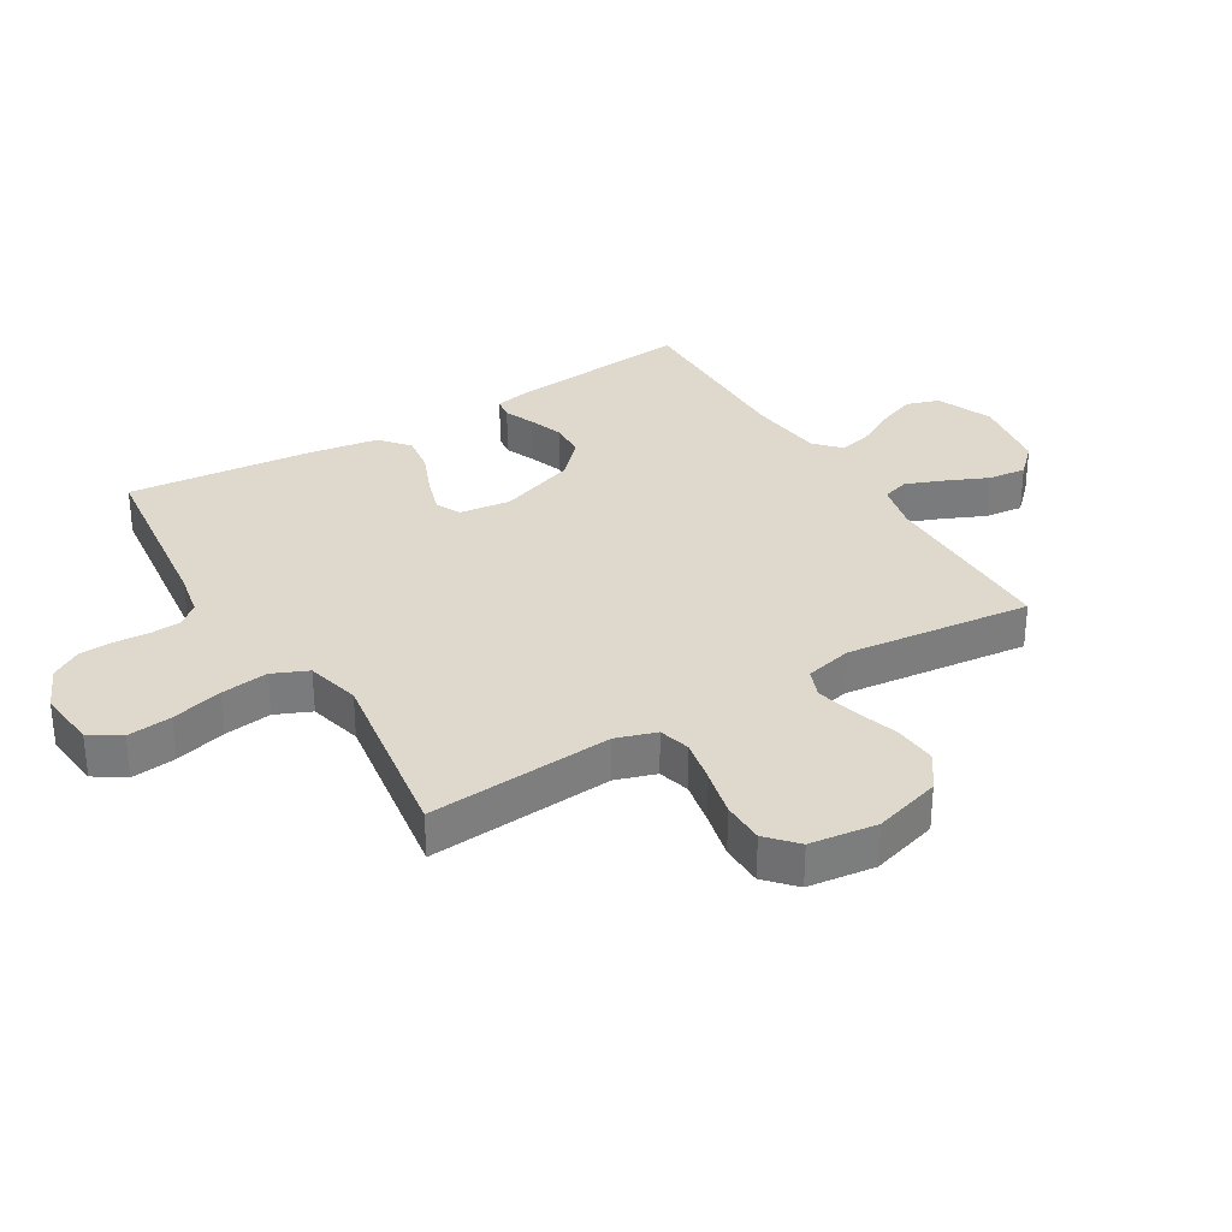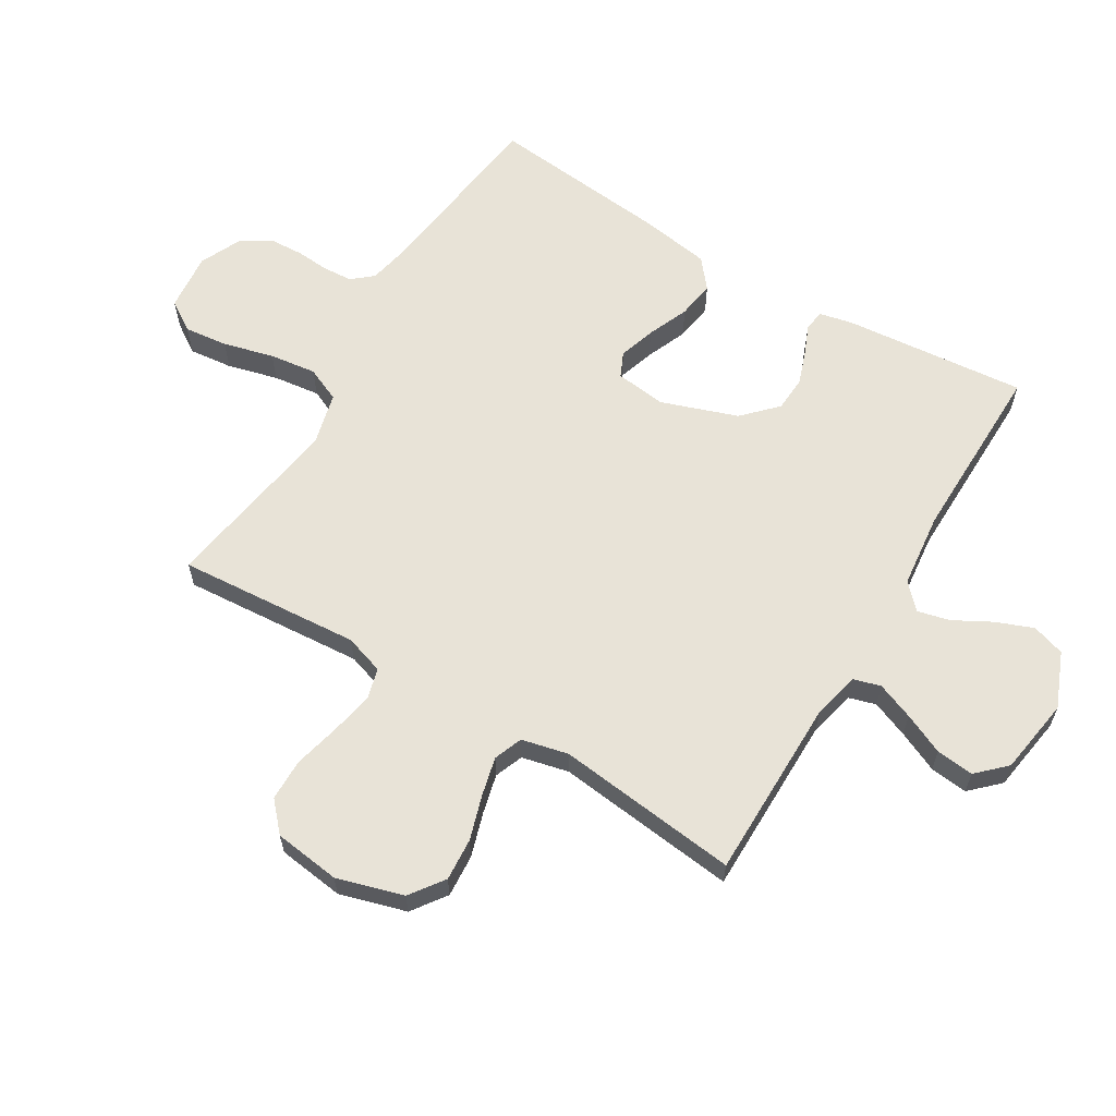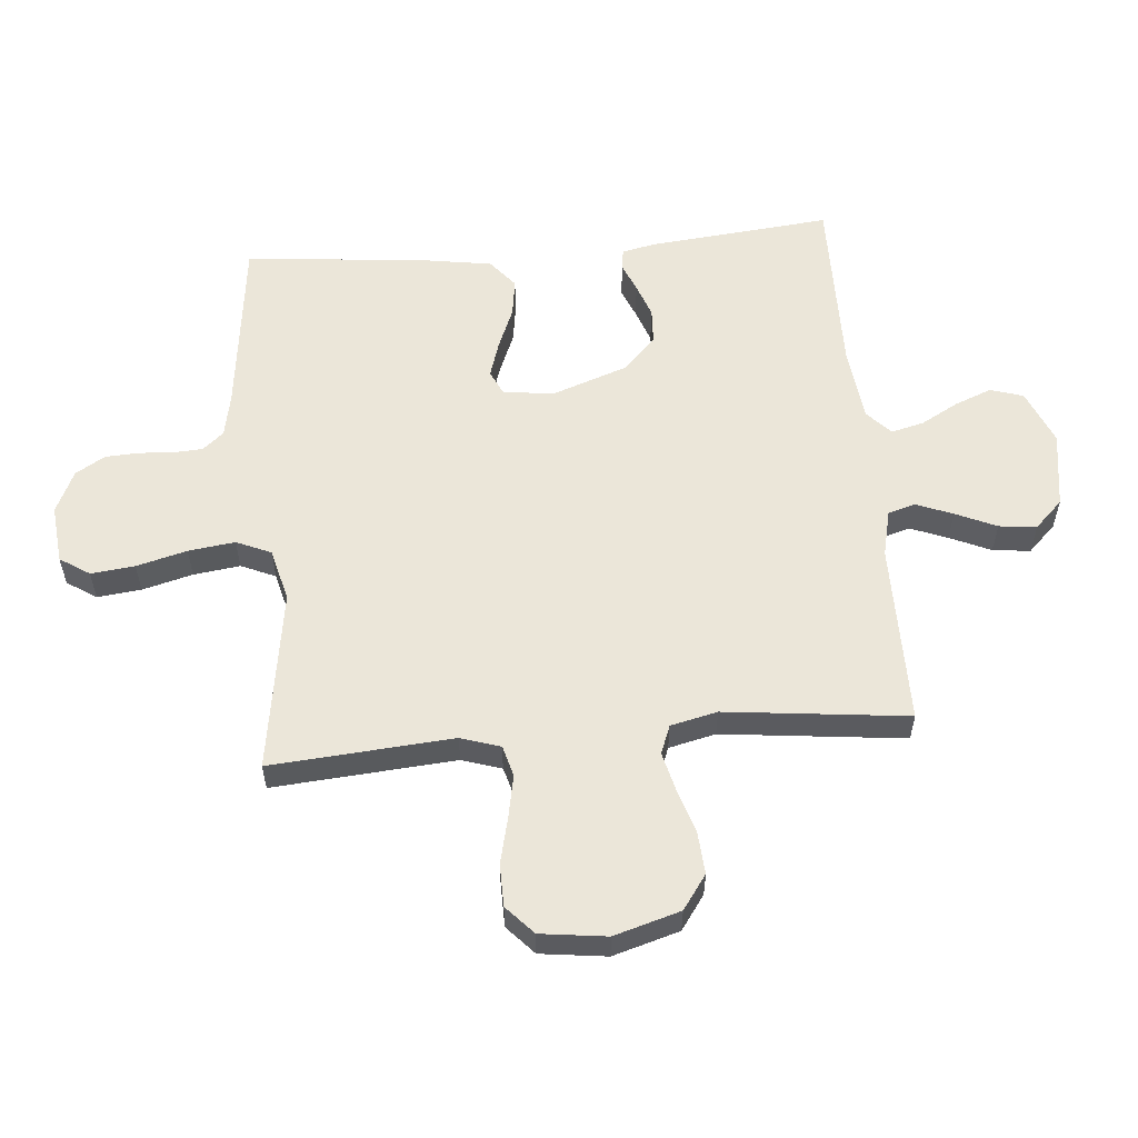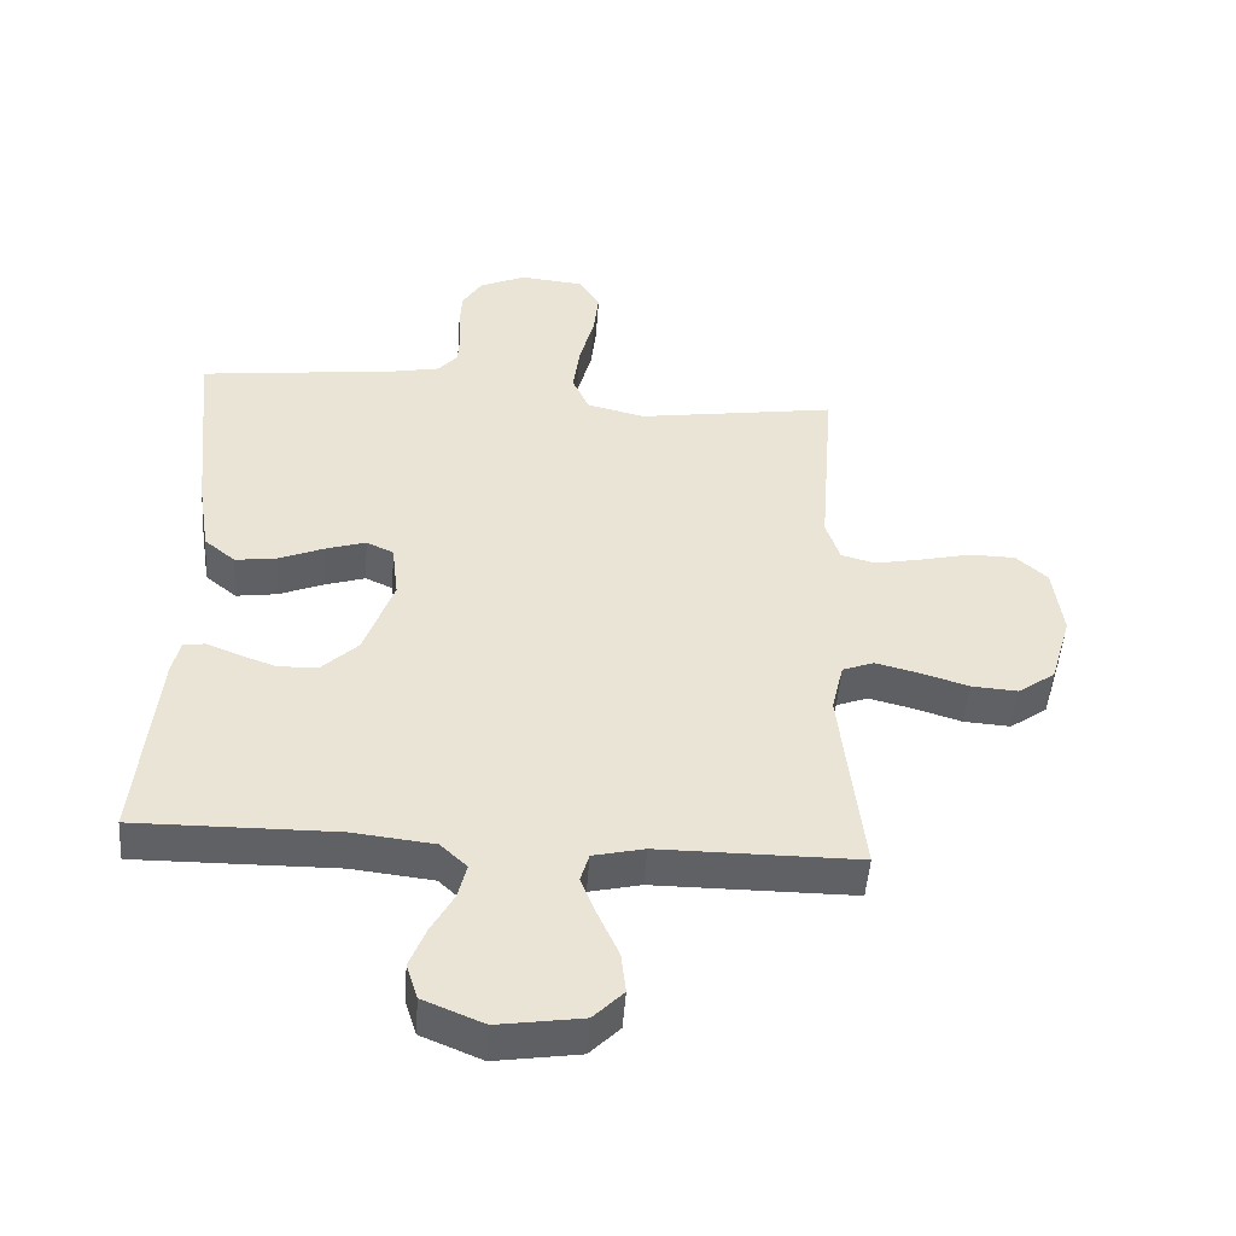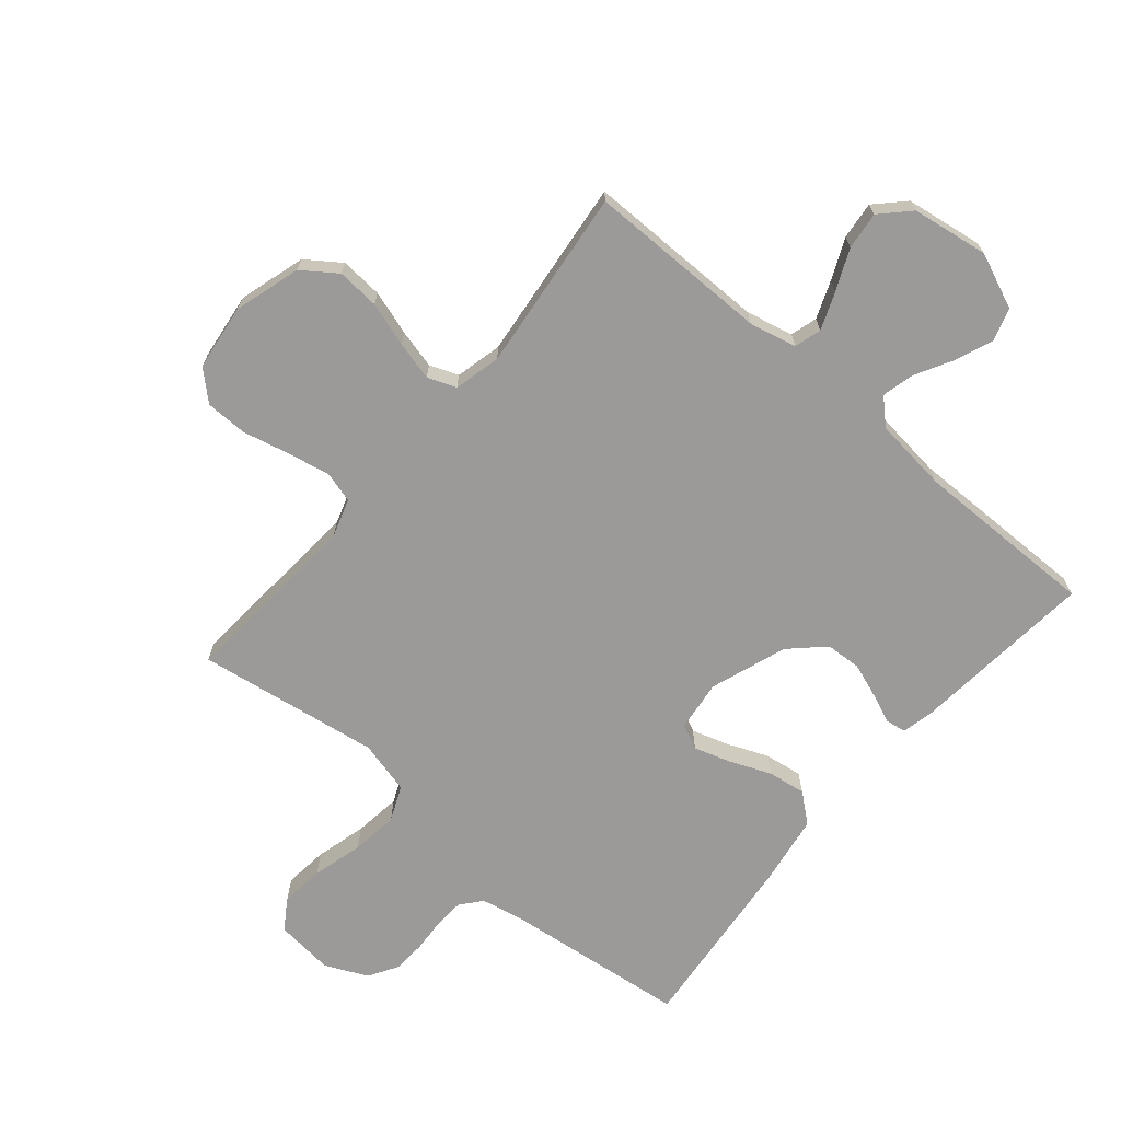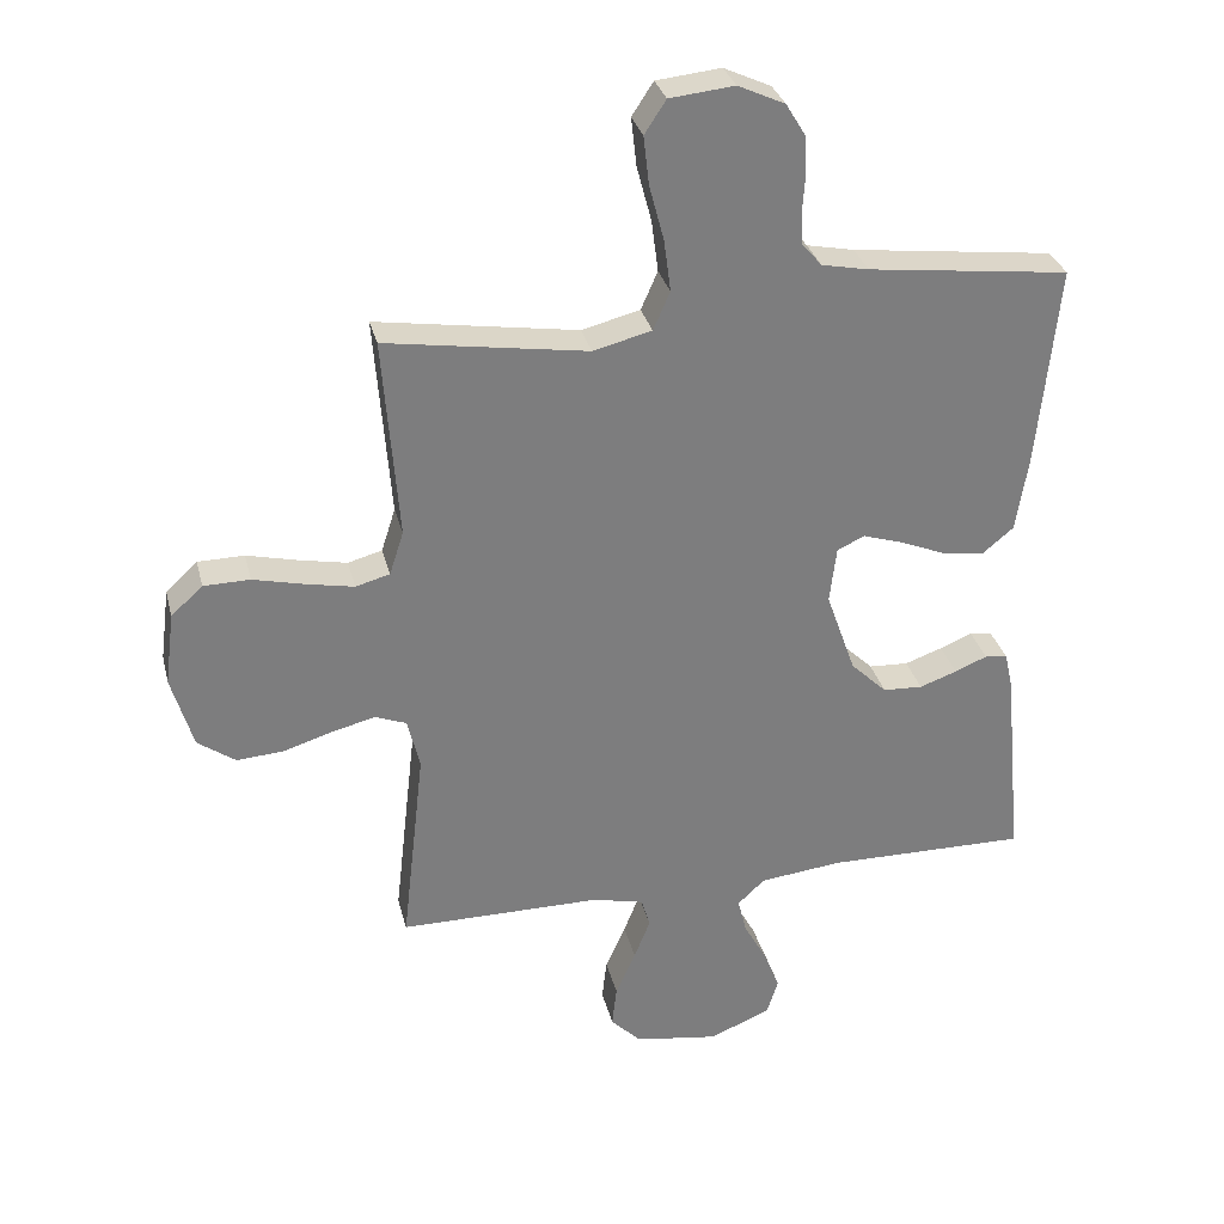
<metadata>
{"format":"obj","ext":"obj","renderer":"f3d","projection":"perspective","resolution":1024,"background":"white","views":[{"elev":32.1,"azim":58.9,"up":"+Y"},{"elev":62.0,"azim":121.2,"up":"+Y"},{"elev":57.0,"azim":85.0,"up":"+Y"},{"elev":-48.8,"azim":-4.1,"up":"+Z"},{"elev":-69.5,"azim":139.7,"up":"+Y"},{"elev":31.2,"azim":166.5,"up":"+Z"}]}
</metadata>
<code>
v -0.5 0.07 0.5
v -0.2 0.07 0.536
v -0.13 0.07 0.55
v -0.101 0.07 0.584
v -0.098 0.07 0.633
v -0.102 0.07 0.689
v -0.099 0.07 0.744
v -0.07 0.07 0.792
v 0 0.07 0.824
v 0.096 0.07 0.814
v 0.128 0.07 0.765
v 0.12 0.07 0.693
v 0.098 0.07 0.61
v 0.088 0.07 0.533
v 0.113 0.07 0.476
v 0.2 0.07 0.454
v 0.5 0.07 0.5
v 0.477 0.07 0.2
v 0.498 0.07 0.135
v 0.549 0.07 0.121
v 0.62 0.07 0.135
v 0.696 0.07 0.153
v 0.765 0.07 0.152
v 0.812 0.07 0.109
v 0.826 0.07 0
v 0.794 0.07 -0.109
v 0.738 0.07 -0.149
v 0.668 0.07 -0.144
v 0.595 0.07 -0.121
v 0.531 0.07 -0.105
v 0.484 0.07 -0.123
v 0.466 0.07 -0.2
v 0.5 0.07 -0.5
v 0.2 0.07 -0.5
v 0.123 0.07 -0.518
v 0.11 0.07 -0.562
v 0.134 0.07 -0.623
v 0.164 0.07 -0.69
v 0.171 0.07 -0.752
v 0.126 0.07 -0.798
v 0 0.07 -0.817
v -0.091 0.07 -0.779
v -0.108 0.07 -0.725
v -0.084 0.07 -0.664
v -0.05 0.07 -0.602
v -0.037 0.07 -0.549
v -0.077 0.07 -0.511
v -0.2 0.07 -0.497
v -0.5 0.07 -0.5
v -0.471 0.07 -0.2
v -0.459 0.07 -0.145
v -0.425 0.07 -0.14
v -0.377 0.07 -0.16
v -0.321 0.07 -0.18
v -0.262 0.07 -0.177
v -0.208 0.07 -0.125
v -0.164 0.07 0
v -0.174 0.07 0.084
v -0.215 0.07 0.103
v -0.275 0.07 0.084
v -0.343 0.07 0.056
v -0.405 0.07 0.047
v -0.452 0.07 0.086
v -0.47 0.07 0.2
v -0.5 0 0.5
v -0.2 0 0.536
v -0.13 0 0.55
v -0.101 0 0.584
v -0.098 0 0.633
v -0.102 0 0.689
v -0.099 0 0.744
v -0.07 0 0.792
v 0 0 0.824
v 0.096 0 0.814
v 0.128 0 0.765
v 0.12 0 0.693
v 0.098 0 0.61
v 0.088 0 0.533
v 0.113 0 0.476
v 0.2 0 0.454
v 0.5 0 0.5
v 0.477 0 0.2
v 0.498 0 0.135
v 0.549 0 0.121
v 0.62 0 0.135
v 0.696 0 0.153
v 0.765 0 0.152
v 0.812 0 0.109
v 0.826 0 0
v 0.794 0 -0.109
v 0.738 0 -0.149
v 0.668 0 -0.144
v 0.595 0 -0.121
v 0.531 0 -0.105
v 0.484 0 -0.123
v 0.466 0 -0.2
v 0.5 0 -0.5
v 0.2 0 -0.5
v 0.123 0 -0.518
v 0.11 0 -0.562
v 0.134 0 -0.623
v 0.164 0 -0.69
v 0.171 0 -0.752
v 0.126 0 -0.798
v 0 0 -0.817
v -0.091 0 -0.779
v -0.108 0 -0.725
v -0.084 0 -0.664
v -0.05 0 -0.602
v -0.037 0 -0.549
v -0.077 0 -0.511
v -0.2 0 -0.497
v -0.5 0 -0.5
v -0.471 0 -0.2
v -0.459 0 -0.145
v -0.425 0 -0.14
v -0.377 0 -0.16
v -0.321 0 -0.18
v -0.262 0 -0.177
v -0.208 0 -0.125
v -0.164 0 0
v -0.174 0 0.084
v -0.215 0 0.103
v -0.275 0 0.084
v -0.343 0 0.056
v -0.405 0 0.047
v -0.452 0 0.086
v -0.47 0 0.2
f 64 1 2
f 63 64 2
f 62 63 2
f 61 62 2
f 60 61 2
f 59 60 2 3
f 58 59 3 4
f 57 58 4
f 51 52 53
f 50 51 53
f 49 50 53
f 48 49 53
f 47 48 53 54
f 46 47 54 55
f 43 44 45
f 42 43 45
f 41 42 45
f 40 41 45
f 39 40 45
f 38 39 45
f 37 38 45
f 36 37 45 46
f 46 55 56
f 36 46 56
f 35 36 56
f 32 33 34
f 35 56 57
f 34 35 57
f 32 34 57
f 31 32 57
f 27 28 29
f 26 27 29
f 25 26 29
f 24 25 29
f 23 24 29
f 22 23 29
f 21 22 29
f 20 21 29 30
f 16 17 18
f 15 16 18 19
f 11 12 13
f 10 11 13
f 9 10 13
f 8 9 13
f 7 8 13
f 6 7 13
f 5 6 13
f 4 5 13 14
f 57 4 14 15
f 30 31 57
f 20 30 57
f 19 20 57
f 15 19 57
f 66 65 128
f 66 128 127
f 66 127 126
f 66 126 125
f 66 125 124
f 67 66 124 123
f 68 67 123 122
f 68 122 121
f 117 116 115
f 117 115 114
f 117 114 113
f 117 113 112
f 118 117 112 111
f 119 118 111 110
f 109 108 107
f 109 107 106
f 109 106 105
f 109 105 104
f 109 104 103
f 109 103 102
f 109 102 101
f 110 109 101 100
f 120 119 110
f 120 110 100
f 120 100 99
f 98 97 96
f 121 120 99
f 121 99 98
f 121 98 96
f 121 96 95
f 93 92 91
f 93 91 90
f 93 90 89
f 93 89 88
f 93 88 87
f 93 87 86
f 93 86 85
f 94 93 85 84
f 82 81 80
f 83 82 80 79
f 77 76 75
f 77 75 74
f 77 74 73
f 77 73 72
f 77 72 71
f 77 71 70
f 77 70 69
f 78 77 69 68
f 79 78 68 121
f 121 95 94
f 121 94 84
f 121 84 83
f 121 83 79
f 1 65 66 2
f 2 66 67 3
f 3 67 68 4
f 4 68 69 5
f 5 69 70 6
f 6 70 71 7
f 7 71 72 8
f 8 72 73 9
f 9 73 74 10
f 10 74 75 11
f 11 75 76 12
f 12 76 77 13
f 13 77 78 14
f 14 78 79 15
f 15 79 80 16
f 16 80 81 17
f 17 81 82 18
f 18 82 83 19
f 19 83 84 20
f 20 84 85 21
f 21 85 86 22
f 22 86 87 23
f 23 87 88 24
f 24 88 89 25
f 25 89 90 26
f 26 90 91 27
f 27 91 92 28
f 28 92 93 29
f 29 93 94 30
f 30 94 95 31
f 31 95 96 32
f 32 96 97 33
f 33 97 98 34
f 34 98 99 35
f 35 99 100 36
f 36 100 101 37
f 37 101 102 38
f 38 102 103 39
f 39 103 104 40
f 40 104 105 41
f 41 105 106 42
f 42 106 107 43
f 43 107 108 44
f 44 108 109 45
f 45 109 110 46
f 46 110 111 47
f 47 111 112 48
f 48 112 113 49
f 49 113 114 50
f 50 114 115 51
f 51 115 116 52
f 52 116 117 53
f 53 117 118 54
f 54 118 119 55
f 55 119 120 56
f 56 120 121 57
f 57 121 122 58
f 58 122 123 59
f 59 123 124 60
f 60 124 125 61
f 61 125 126 62
f 62 126 127 63
f 63 127 128 64
f 64 128 65 1

</code>
